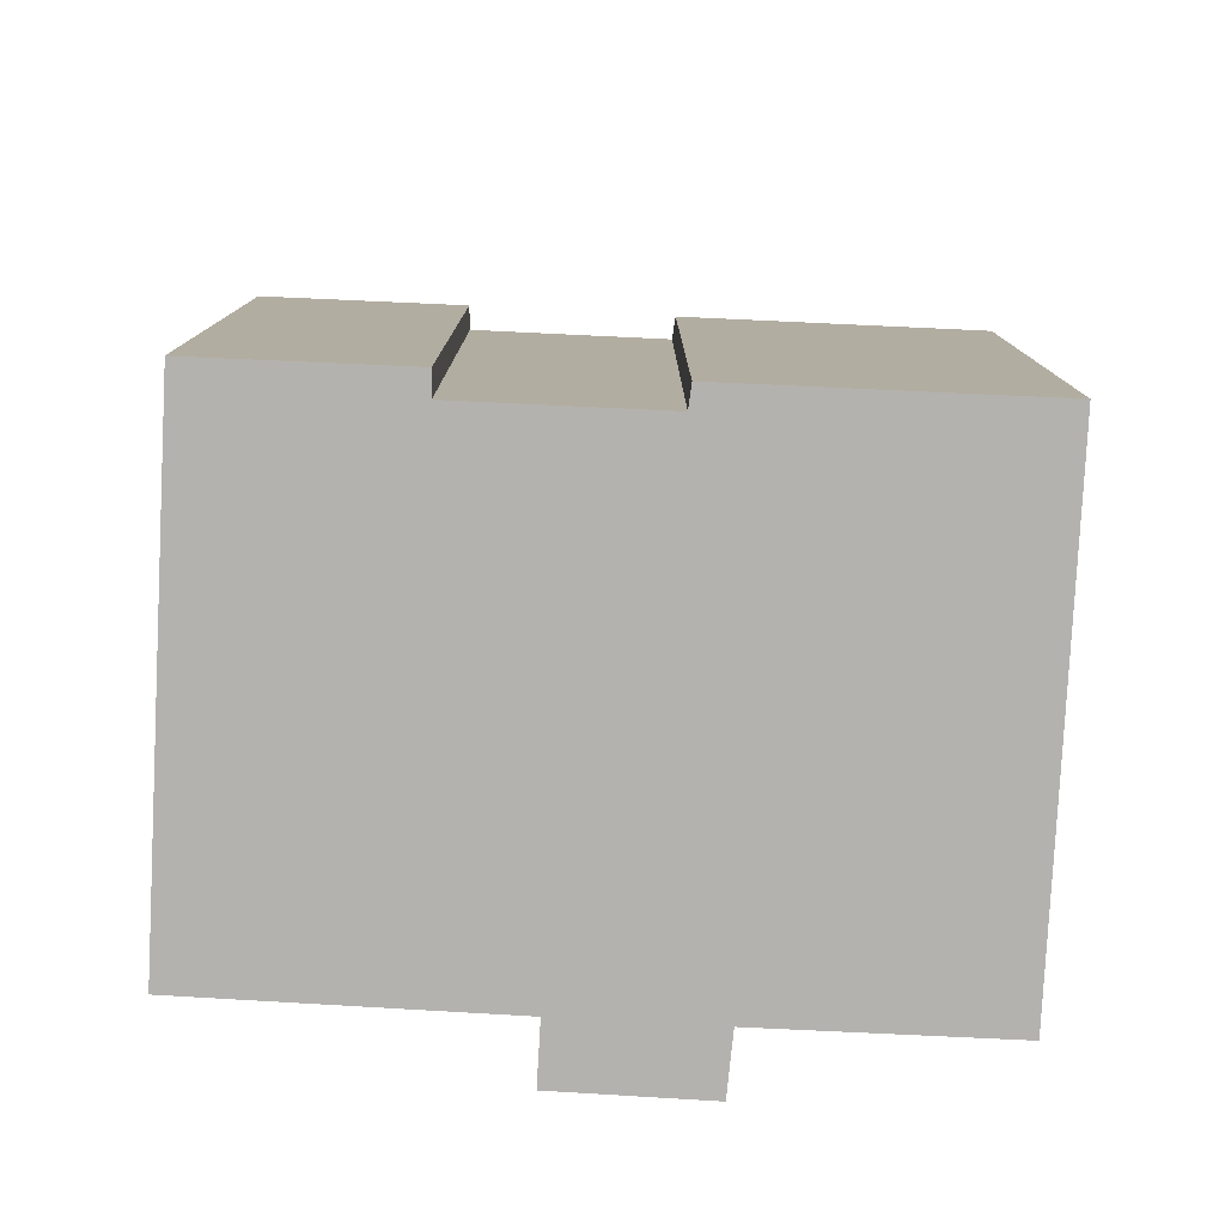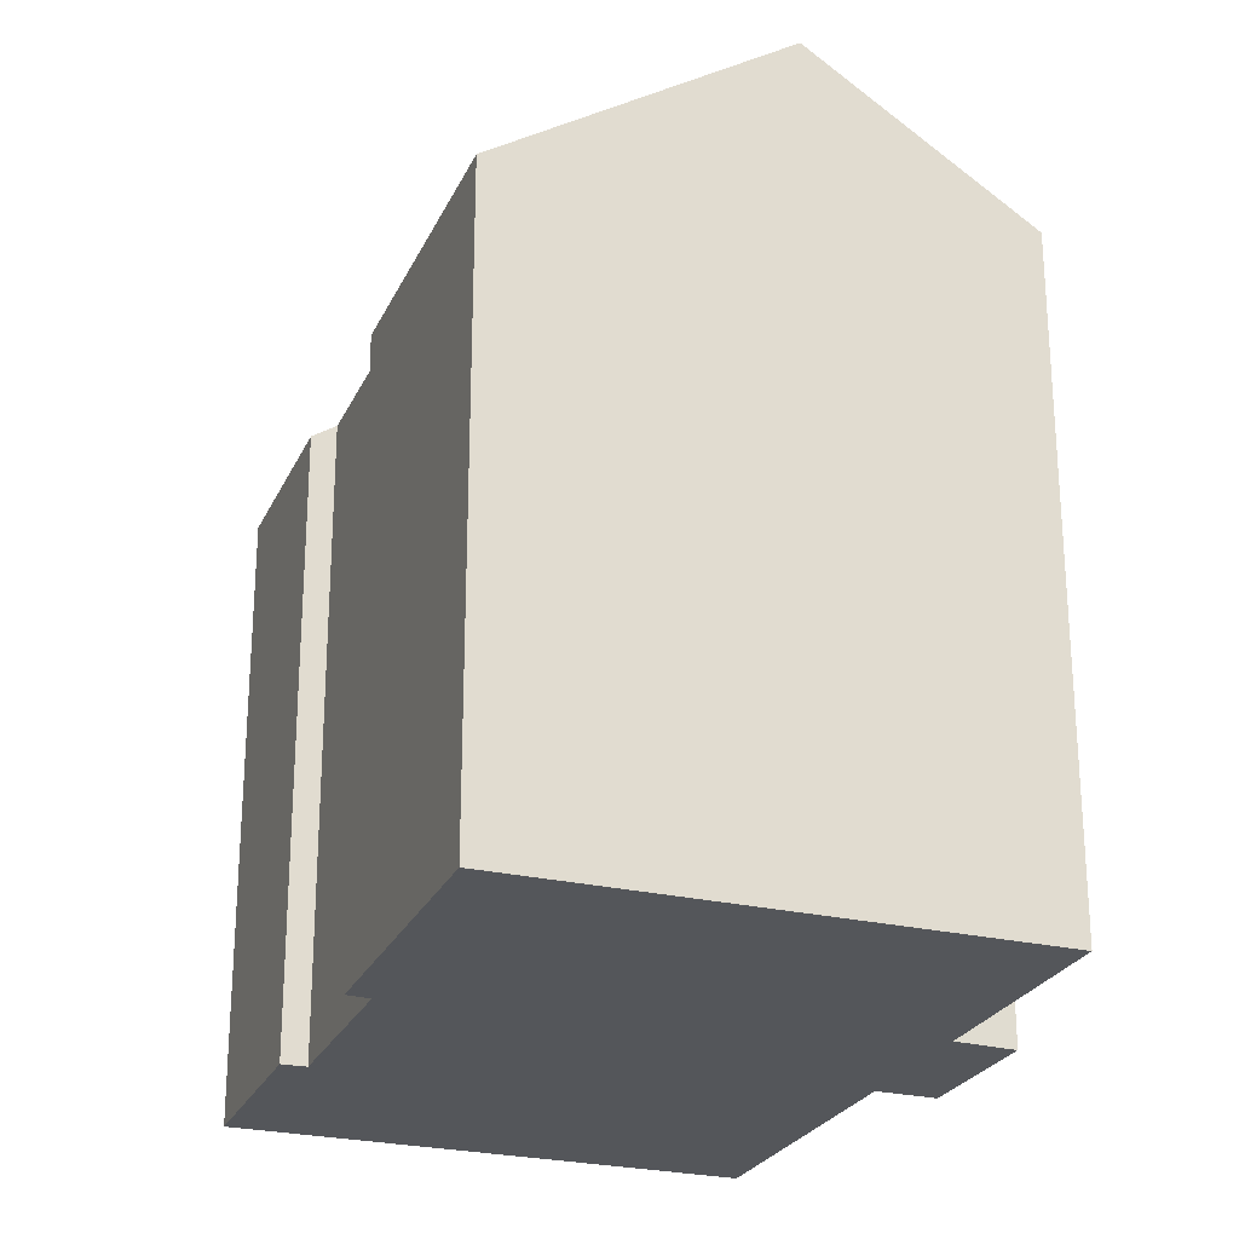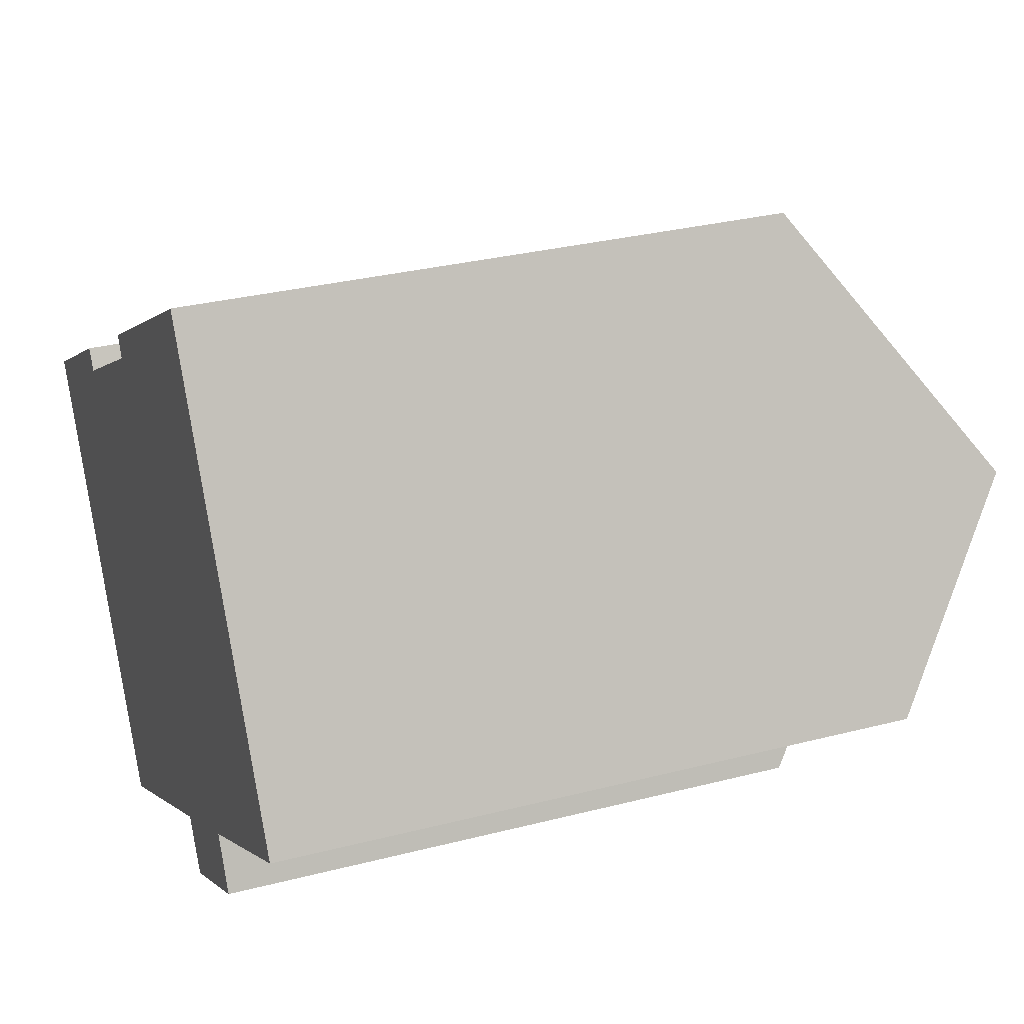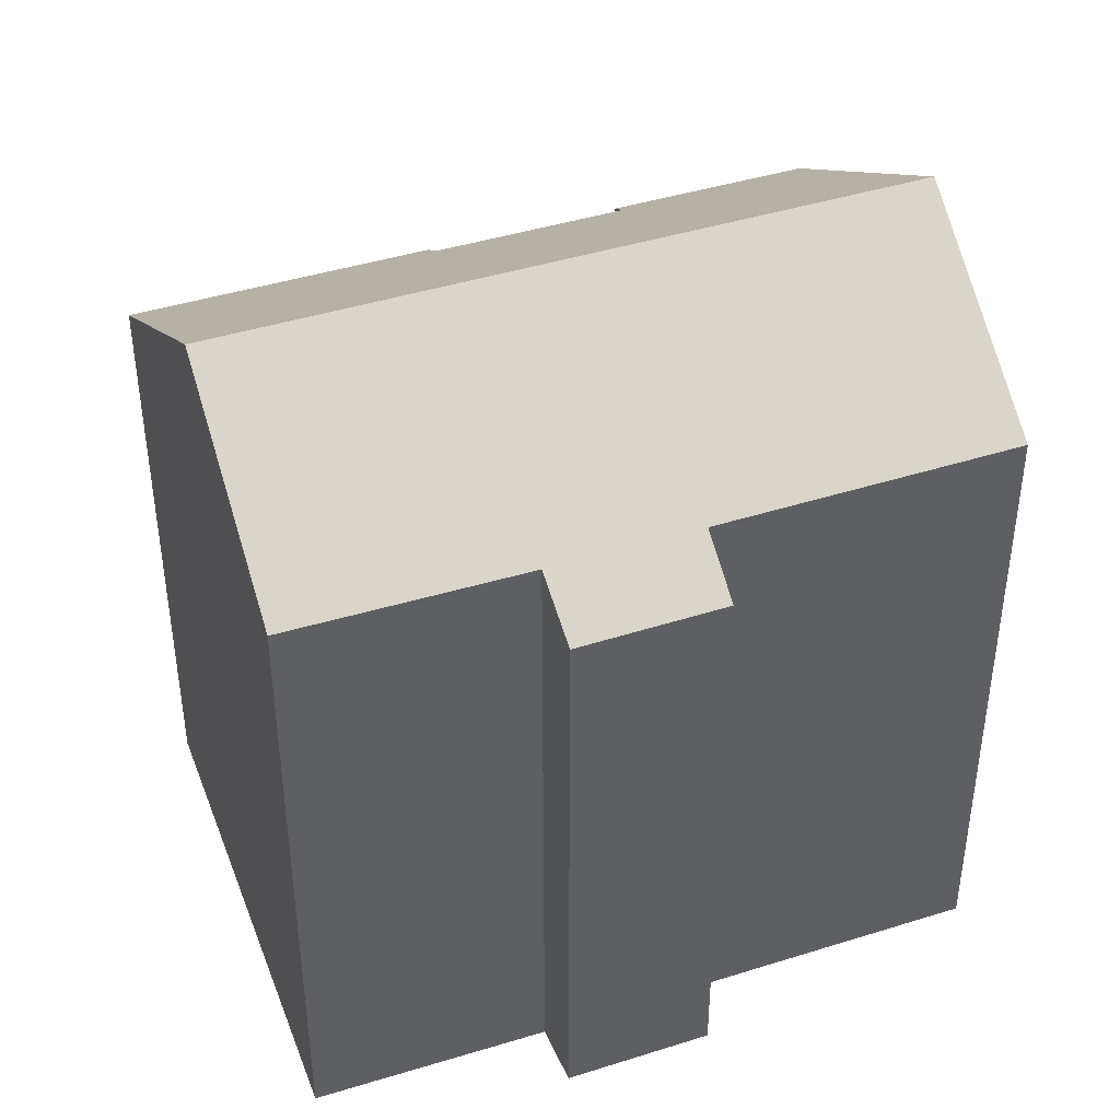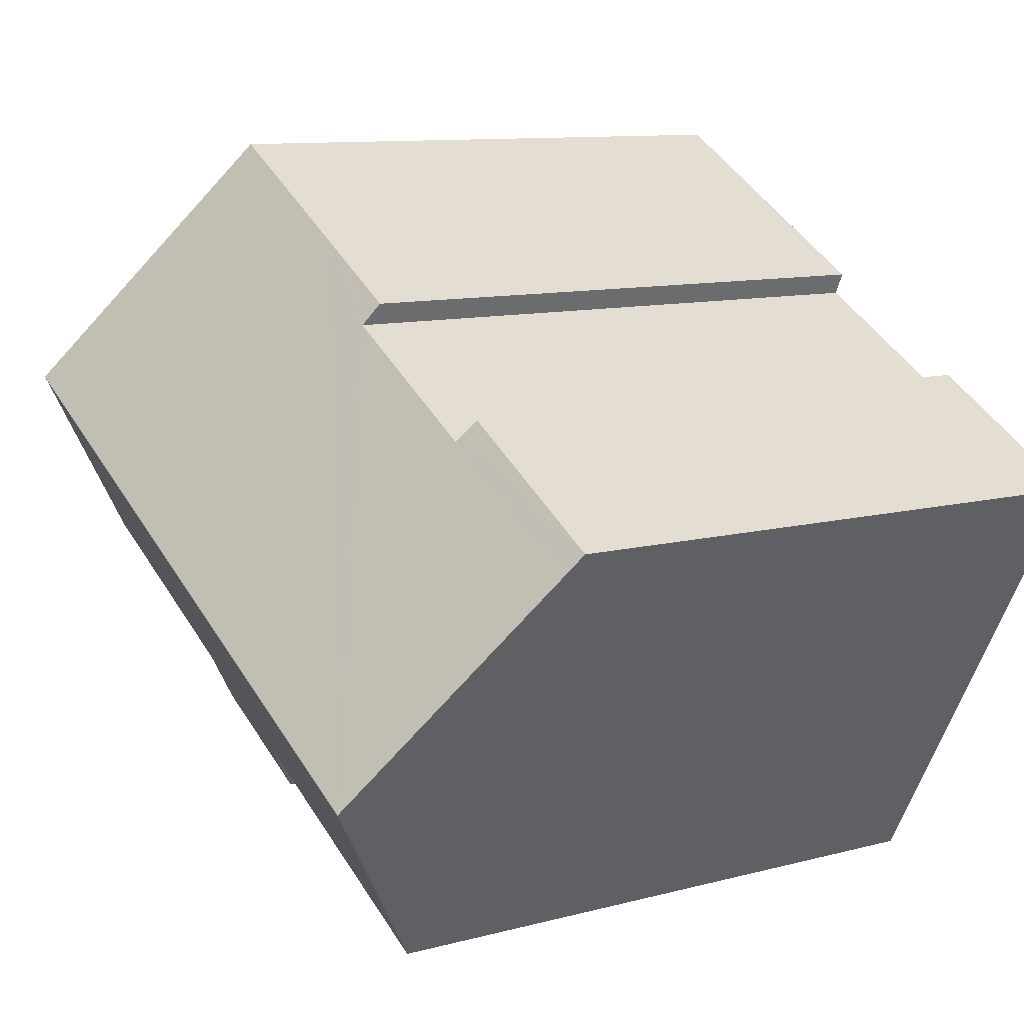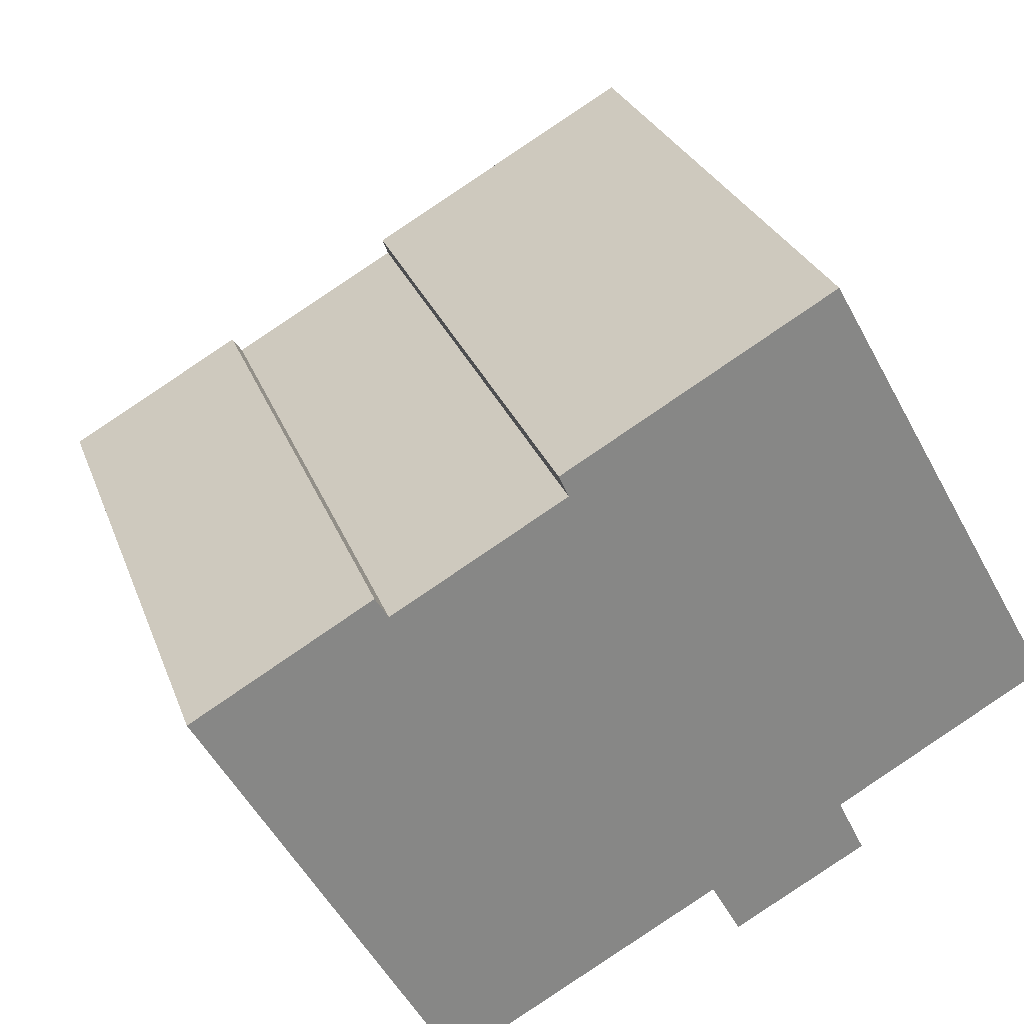
<metadata>
{"format":"obj","ext":"obj","renderer":"f3d","projection":"perspective","resolution":1024,"background":"white","views":[{"elev":-79.8,"azim":-32.1,"up":"+Y"},{"elev":-25.5,"azim":40.2,"up":"+Y"},{"elev":30.4,"azim":69.5,"up":"+Z"},{"elev":43.5,"azim":130.9,"up":"+Y"},{"elev":10.2,"azim":-124.5,"up":"+Z"},{"elev":27.4,"azim":-17.6,"up":"+Z"}]}
</metadata>
<code>
v  20.33 21.35 2.556
v  6.631 17.52 -11.89
v  3.696 21.35 -6.63
v  13.96 17.5 -7.881
v  17.57 17.5 -5.879
v  18.31 16.44 -7.381
v  23.25 17.54 -2.682
v  14.75 16.45 -9.321
v  4.752 16.48 2.702
v  5.047 16.84 2.22
v  0 16.52 1.012e-15
v  5.1 16.9 2.134
v  16.55 16.41 9.331
v  16.81 16.75 8.871
v  11.84 16.45 6.666
v  18.04 18.36 6.666
v  9.686 16.87 4.721
v  9.641 16.8 4.82
v  9.424 16.47 5.297
v  0.27 16.87 -0.484
v  0 0 0
v  4.752 -1.655e-16 2.702
v  5.1 -1.307e-16 2.134
v  9.686 -2.891e-16 4.721
v  9.424 -3.243e-16 5.297
v  16.55 -5.714e-16 9.331
v  11.84 -4.082e-16 6.666
v  5.047 -1.359e-16 2.22
v  23.25 1.642e-16 -2.682
v  20.33 -1.565e-16 2.556
v  18.04 -4.082e-16 6.666
v  16.81 -5.432e-16 8.871
v  17.57 3.6e-16 -5.879
v  18.31 4.52e-16 -7.381
v  9.641 -2.951e-16 4.82
v  13.96 4.826e-16 -7.881
v  14.75 5.707e-16 -9.321
v  6.631 7.284e-16 -11.89
v  0.27 2.964e-17 -0.484
v  3.696 4.06e-16 -6.63
g defaultobject
f 1 2 3
f 2 1 4
f 4 1 5
f 4 5 6
f 5 1 7
f 6 8 4
f 9 10 11
f 12 11 10
f 13 14 15
f 16 15 14
f 1 15 16
f 3 15 1
f 17 15 3
f 18 15 17
f 19 15 18
f 12 17 3
f 20 12 3
f 11 12 20
f 21 9 11
f 9 21 22
f 23 17 12
f 17 23 24
f 25 15 19
f 15 25 13
f 13 25 26
f 26 25 27
f 10 23 12
f 23 10 9
f 23 9 22
f 23 22 28
f 16 7 1
f 7 16 14
f 7 14 13
f 7 13 26
f 7 26 29
f 29 26 30
f 30 26 31
f 31 26 32
f 33 6 5
f 6 33 34
f 24 18 17
f 18 24 19
f 19 24 25
f 25 24 35
f 8 36 4
f 36 8 37
f 38 3 2
f 3 38 20
f 20 38 11
f 11 38 39
f 11 39 21
f 39 38 40
f 29 5 7
f 5 29 33
f 6 37 8
f 37 6 34
f 4 38 2
f 38 4 36
f 30 33 29
f 33 30 31
f 33 37 34
f 37 33 31
f 37 31 32
f 37 32 36
f 36 32 38
f 38 32 26
f 38 26 27
f 38 27 24
f 24 27 35
f 35 27 25
f 24 40 38
f 40 24 23
f 40 23 39
f 39 23 28
f 39 28 22
f 39 22 21

</code>
